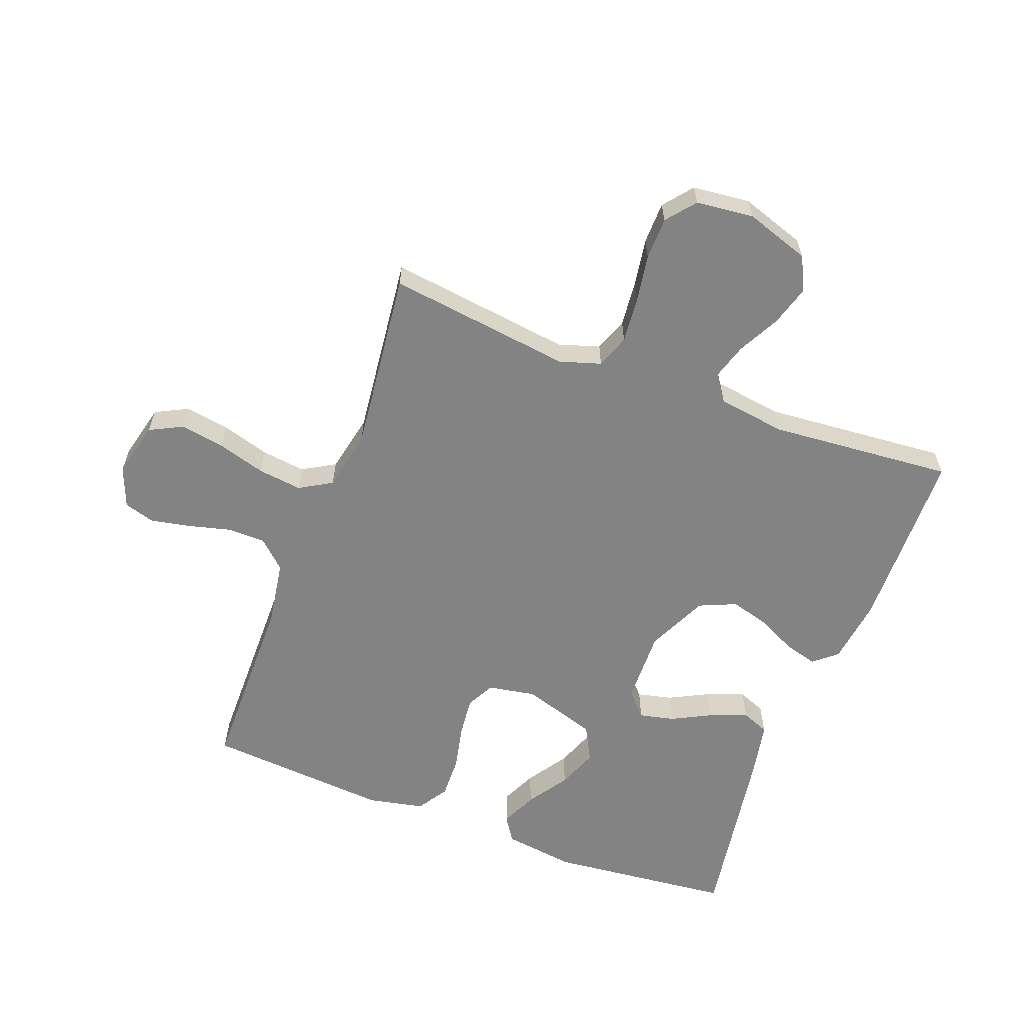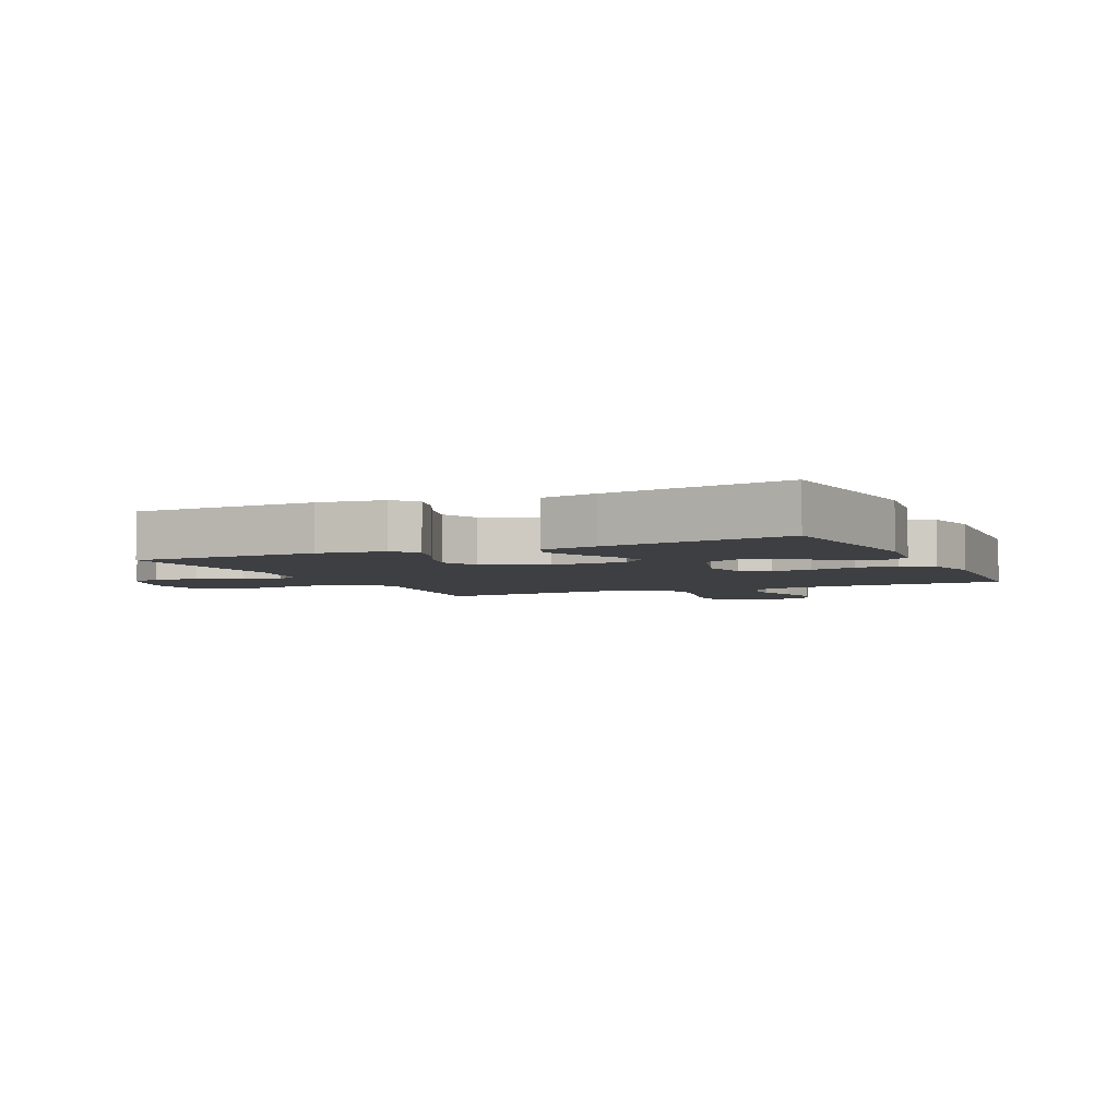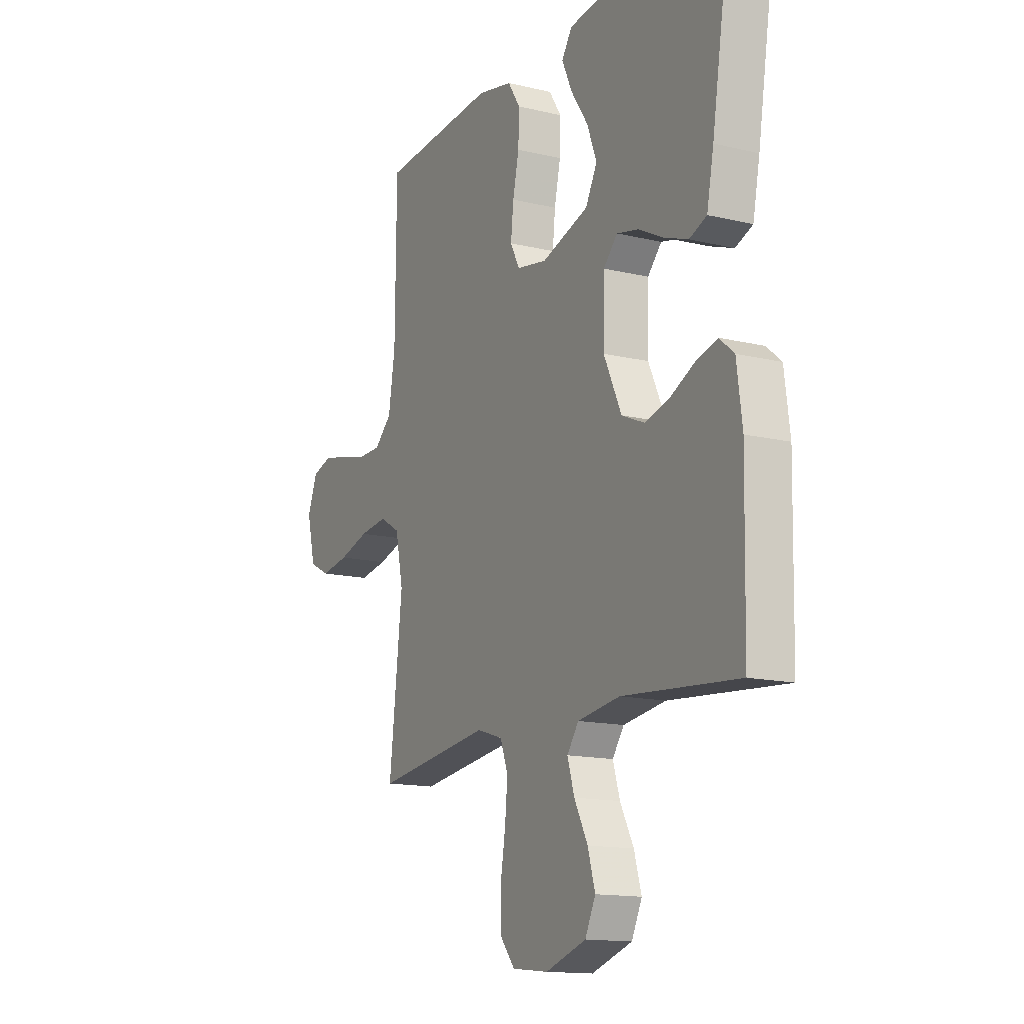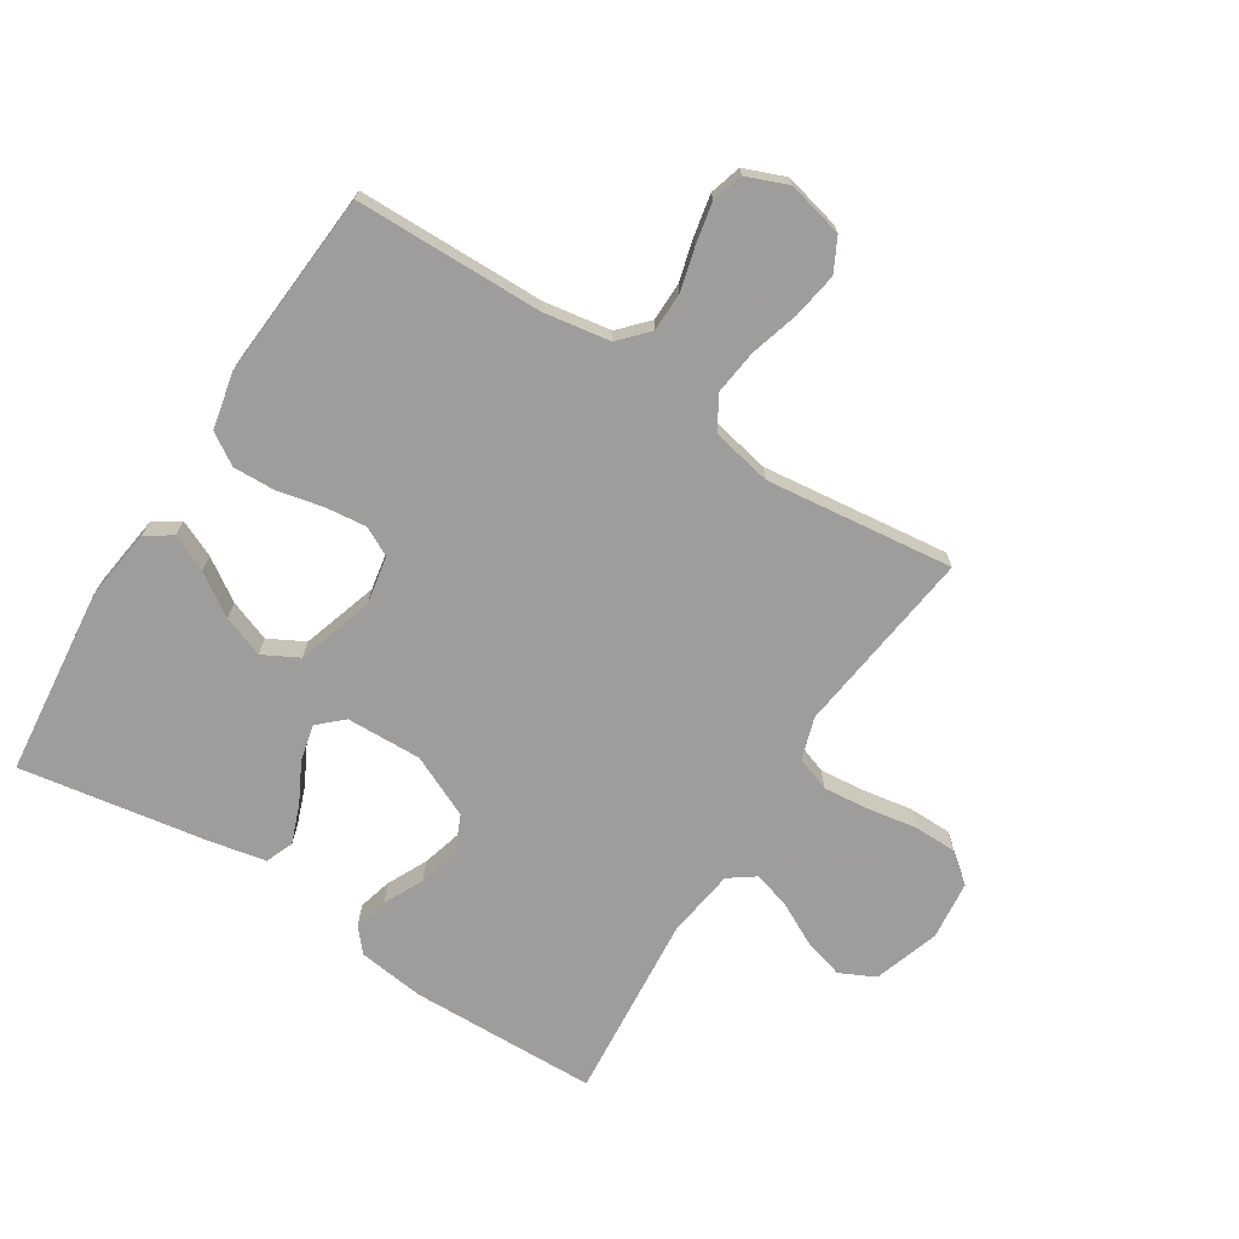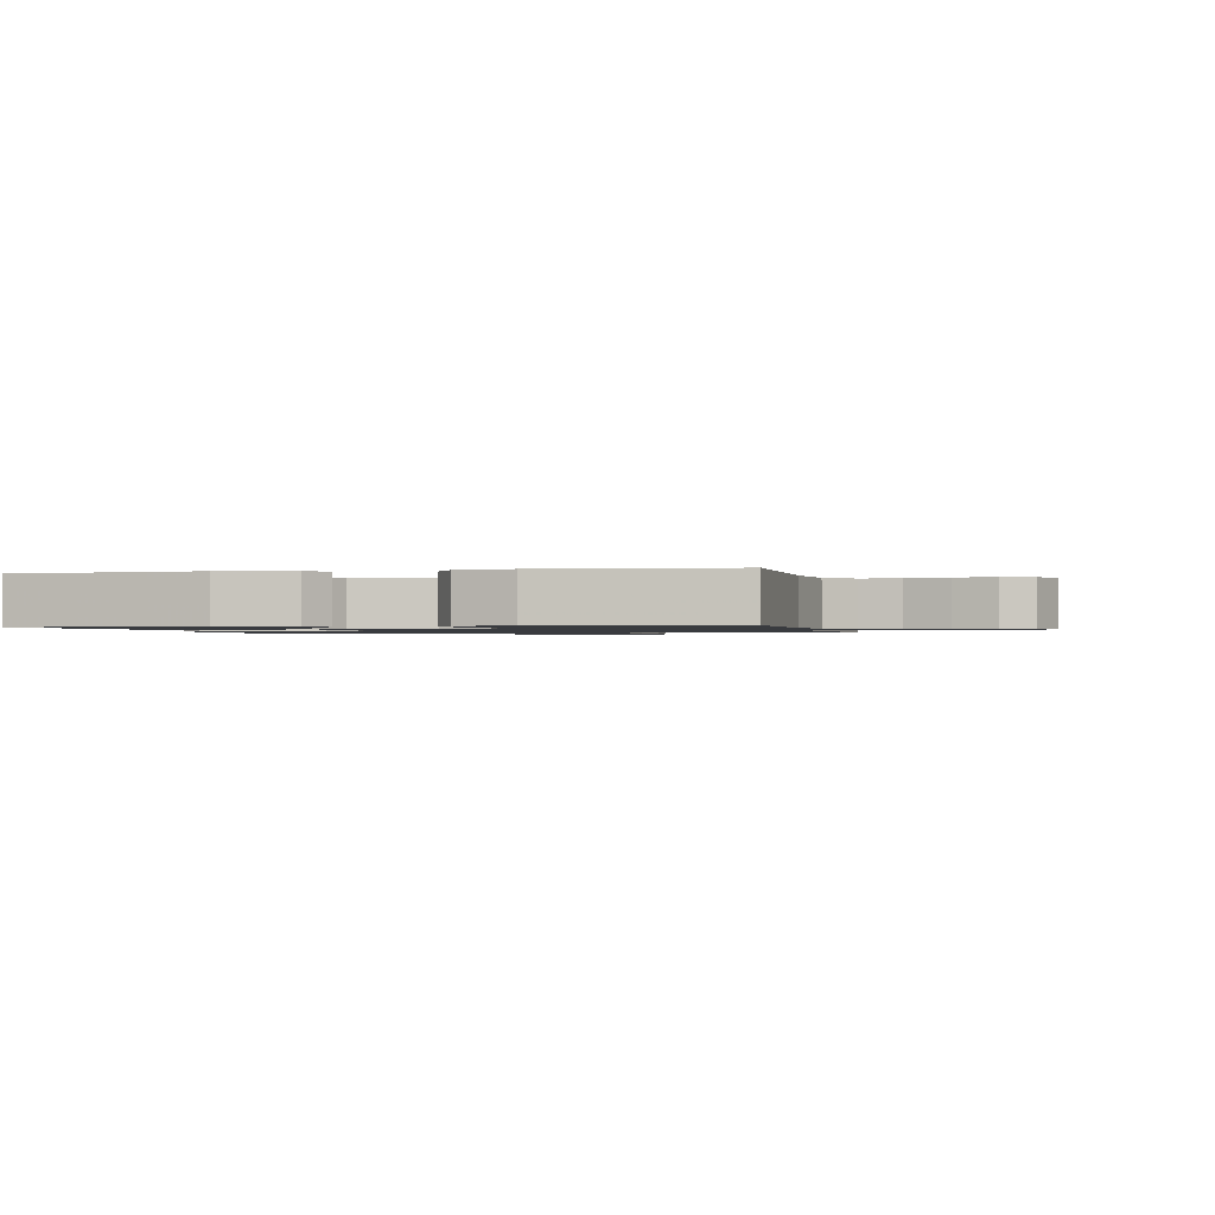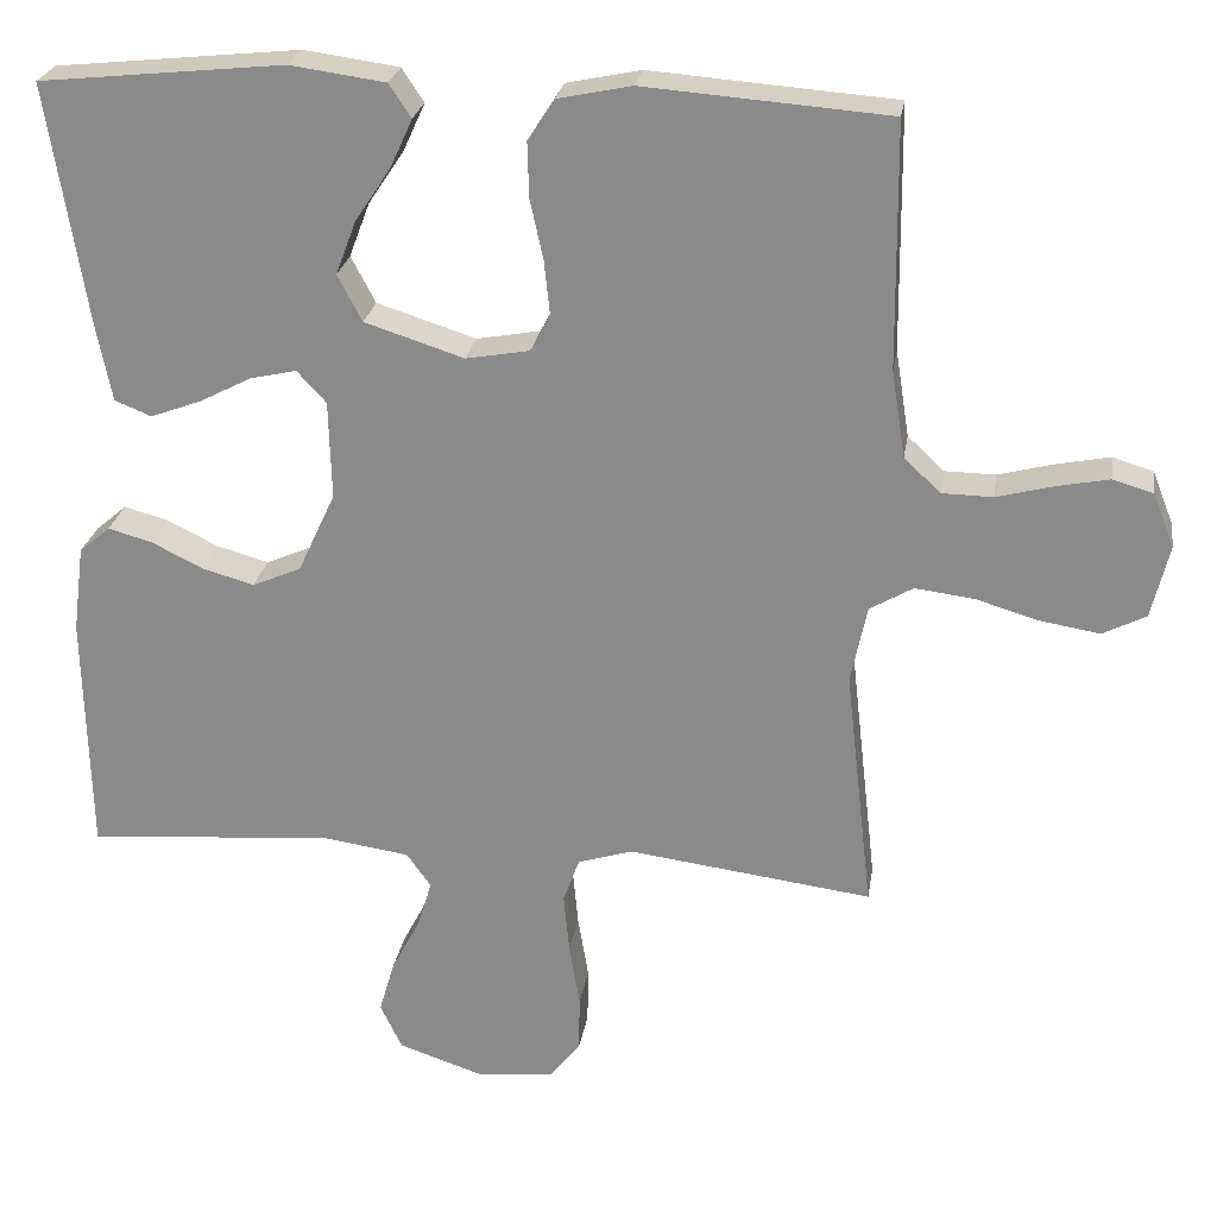
<metadata>
{"format":"obj","ext":"obj","renderer":"f3d","projection":"perspective","resolution":1024,"background":"white","views":[{"elev":-61.0,"azim":159.3,"up":"+Y"},{"elev":-4.2,"azim":-65.1,"up":"+Y"},{"elev":-14.3,"azim":-117.8,"up":"+Z"},{"elev":-70.7,"azim":57.8,"up":"+Y"},{"elev":-1.1,"azim":12.6,"up":"+Y"},{"elev":24.8,"azim":8.8,"up":"+Z"}]}
</metadata>
<code>
v -0.5 0.07 0.5
v -0.2 0.07 0.531
v -0.083 0.07 0.515
v -0.056 0.07 0.474
v -0.083 0.07 0.415
v -0.127 0.07 0.349
v -0.152 0.07 0.283
v -0.122 0.07 0.226
v 0 0.07 0.187
v 0.078 0.07 0.201
v 0.102 0.07 0.247
v 0.095 0.07 0.313
v 0.079 0.07 0.386
v 0.077 0.07 0.454
v 0.109 0.07 0.504
v 0.2 0.07 0.523
v 0.5 0.07 0.5
v 0.503 0.07 0.2
v 0.52 0.07 0.093
v 0.565 0.07 0.051
v 0.627 0.07 0.05
v 0.696 0.07 0.068
v 0.761 0.07 0.081
v 0.811 0.07 0.066
v 0.837 0.07 0
v 0.815 0.07 -0.09
v 0.762 0.07 -0.117
v 0.689 0.07 -0.105
v 0.611 0.07 -0.082
v 0.539 0.07 -0.073
v 0.486 0.07 -0.104
v 0.466 0.07 -0.2
v 0.5 0.07 -0.5
v 0.2 0.07 -0.461
v 0.133 0.07 -0.482
v 0.113 0.07 -0.537
v 0.12 0.07 -0.61
v 0.133 0.07 -0.689
v 0.132 0.07 -0.758
v 0.094 0.07 -0.805
v 0 0.07 -0.815
v -0.105 0.07 -0.78
v -0.132 0.07 -0.724
v -0.113 0.07 -0.659
v -0.078 0.07 -0.592
v -0.06 0.07 -0.533
v -0.09 0.07 -0.491
v -0.2 0.07 -0.475
v -0.5 0.07 -0.5
v -0.506 0.07 -0.2
v -0.492 0.07 -0.093
v -0.454 0.07 -0.061
v -0.4 0.07 -0.076
v -0.337 0.07 -0.107
v -0.273 0.07 -0.125
v -0.213 0.07 -0.099
v -0.167 0.07 0
v -0.17 0.07 0.121
v -0.206 0.07 0.16
v -0.263 0.07 0.147
v -0.327 0.07 0.114
v -0.389 0.07 0.091
v -0.434 0.07 0.109
v -0.452 0.07 0.2
v -0.5 0 0.5
v -0.2 0 0.531
v -0.083 0 0.515
v -0.056 0 0.474
v -0.083 0 0.415
v -0.127 0 0.349
v -0.152 0 0.283
v -0.122 0 0.226
v 0 0 0.187
v 0.078 0 0.201
v 0.102 0 0.247
v 0.095 0 0.313
v 0.079 0 0.386
v 0.077 0 0.454
v 0.109 0 0.504
v 0.2 0 0.523
v 0.5 0 0.5
v 0.503 0 0.2
v 0.52 0 0.093
v 0.565 0 0.051
v 0.627 0 0.05
v 0.696 0 0.068
v 0.761 0 0.081
v 0.811 0 0.066
v 0.837 0 0
v 0.815 0 -0.09
v 0.762 0 -0.117
v 0.689 0 -0.105
v 0.611 0 -0.082
v 0.539 0 -0.073
v 0.486 0 -0.104
v 0.466 0 -0.2
v 0.5 0 -0.5
v 0.2 0 -0.461
v 0.133 0 -0.482
v 0.113 0 -0.537
v 0.12 0 -0.61
v 0.133 0 -0.689
v 0.132 0 -0.758
v 0.094 0 -0.805
v 0 0 -0.815
v -0.105 0 -0.78
v -0.132 0 -0.724
v -0.113 0 -0.659
v -0.078 0 -0.592
v -0.06 0 -0.533
v -0.09 0 -0.491
v -0.2 0 -0.475
v -0.5 0 -0.5
v -0.506 0 -0.2
v -0.492 0 -0.093
v -0.454 0 -0.061
v -0.4 0 -0.076
v -0.337 0 -0.107
v -0.273 0 -0.125
v -0.213 0 -0.099
v -0.167 0 0
v -0.17 0 0.121
v -0.206 0 0.16
v -0.263 0 0.147
v -0.327 0 0.114
v -0.389 0 0.091
v -0.434 0 0.109
v -0.452 0 0.2
f 4 5 6
f 3 4 6
f 2 3 6
f 1 2 6
f 64 1 6
f 63 64 6
f 62 63 6
f 61 62 6
f 60 61 6
f 59 60 6 7
f 58 59 7 8
f 57 58 8 9
f 56 57 9 10
f 52 53 54
f 51 52 54
f 50 51 54
f 49 50 54
f 48 49 54
f 47 48 54 55
f 46 47 55 56
f 43 44 45
f 42 43 45
f 41 42 45
f 40 41 45
f 39 40 45
f 38 39 45
f 37 38 45
f 36 37 45 46
f 46 56 10
f 36 46 10
f 35 36 10
f 32 33 34
f 35 10 11
f 34 35 11
f 32 34 11
f 31 32 11
f 27 28 29
f 26 27 29
f 25 26 29
f 24 25 29
f 23 24 29
f 22 23 29
f 21 22 29
f 20 21 29 30
f 31 11 12
f 30 31 12
f 20 30 12
f 19 20 12
f 16 17 18
f 16 18 19
f 15 16 19
f 14 15 19
f 13 14 19
f 12 13 19
f 70 69 68
f 70 68 67
f 70 67 66
f 70 66 65
f 70 65 128
f 70 128 127
f 70 127 126
f 70 126 125
f 70 125 124
f 71 70 124 123
f 72 71 123 122
f 73 72 122 121
f 74 73 121 120
f 118 117 116
f 118 116 115
f 118 115 114
f 118 114 113
f 118 113 112
f 119 118 112 111
f 120 119 111 110
f 109 108 107
f 109 107 106
f 109 106 105
f 109 105 104
f 109 104 103
f 109 103 102
f 109 102 101
f 110 109 101 100
f 74 120 110
f 74 110 100
f 74 100 99
f 98 97 96
f 75 74 99
f 75 99 98
f 75 98 96
f 75 96 95
f 93 92 91
f 93 91 90
f 93 90 89
f 93 89 88
f 93 88 87
f 93 87 86
f 93 86 85
f 94 93 85 84
f 76 75 95
f 76 95 94
f 76 94 84
f 76 84 83
f 82 81 80
f 83 82 80
f 83 80 79
f 83 79 78
f 83 78 77
f 83 77 76
f 1 65 66 2
f 2 66 67 3
f 3 67 68 4
f 4 68 69 5
f 5 69 70 6
f 6 70 71 7
f 7 71 72 8
f 8 72 73 9
f 9 73 74 10
f 10 74 75 11
f 11 75 76 12
f 12 76 77 13
f 13 77 78 14
f 14 78 79 15
f 15 79 80 16
f 16 80 81 17
f 17 81 82 18
f 18 82 83 19
f 19 83 84 20
f 20 84 85 21
f 21 85 86 22
f 22 86 87 23
f 23 87 88 24
f 24 88 89 25
f 25 89 90 26
f 26 90 91 27
f 27 91 92 28
f 28 92 93 29
f 29 93 94 30
f 30 94 95 31
f 31 95 96 32
f 32 96 97 33
f 33 97 98 34
f 34 98 99 35
f 35 99 100 36
f 36 100 101 37
f 37 101 102 38
f 38 102 103 39
f 39 103 104 40
f 40 104 105 41
f 41 105 106 42
f 42 106 107 43
f 43 107 108 44
f 44 108 109 45
f 45 109 110 46
f 46 110 111 47
f 47 111 112 48
f 48 112 113 49
f 49 113 114 50
f 50 114 115 51
f 51 115 116 52
f 52 116 117 53
f 53 117 118 54
f 54 118 119 55
f 55 119 120 56
f 56 120 121 57
f 57 121 122 58
f 58 122 123 59
f 59 123 124 60
f 60 124 125 61
f 61 125 126 62
f 62 126 127 63
f 63 127 128 64
f 64 128 65 1

</code>
